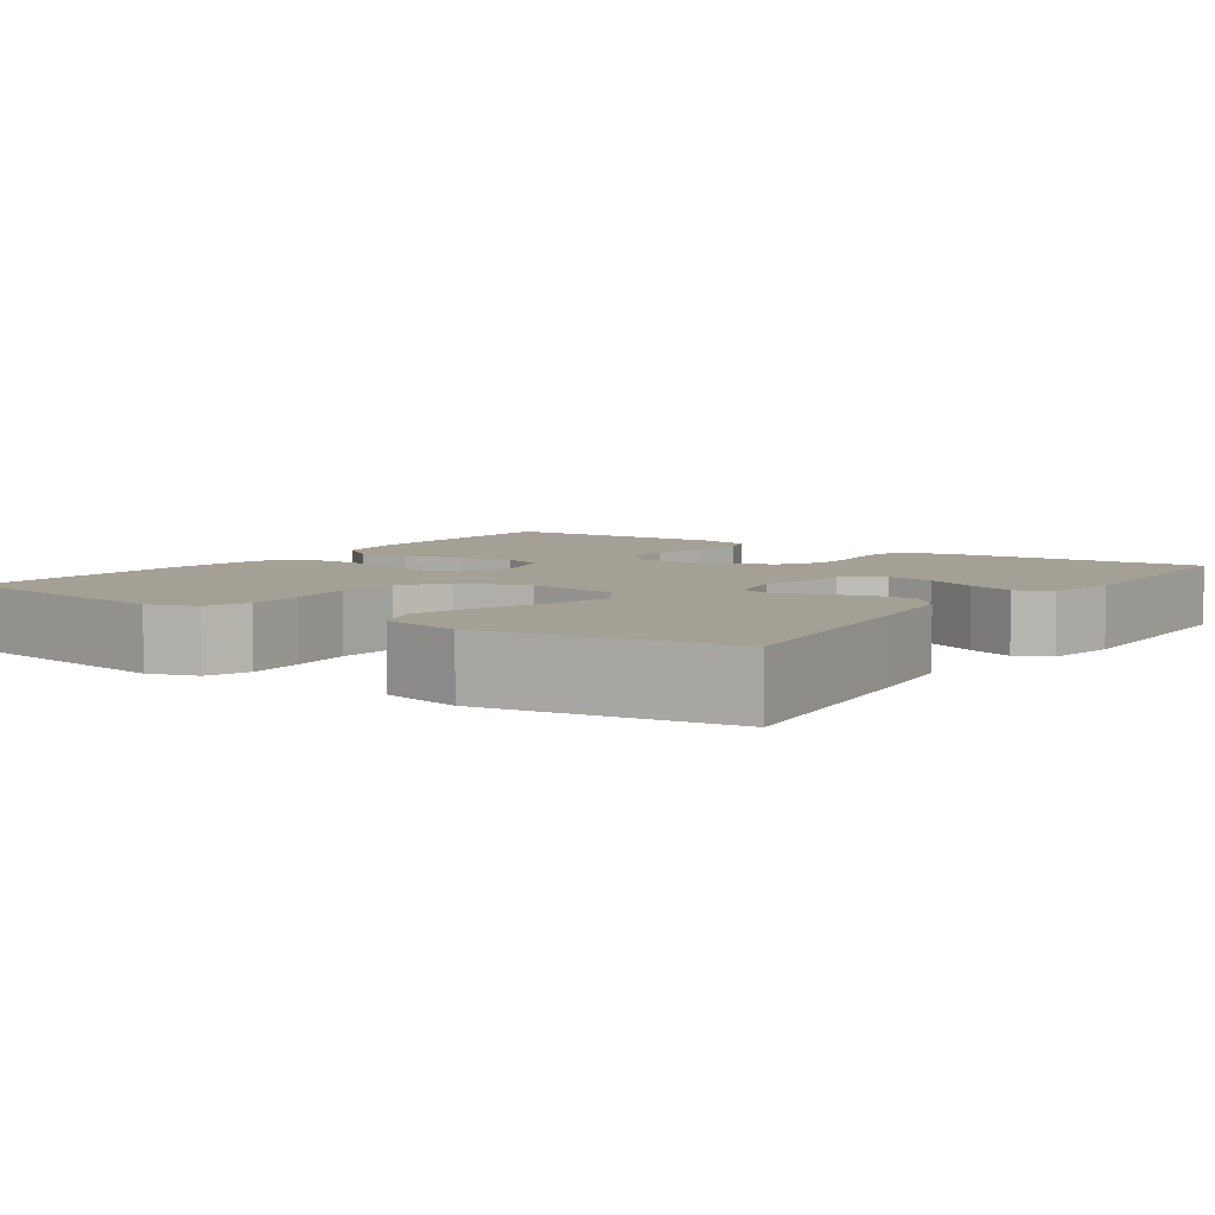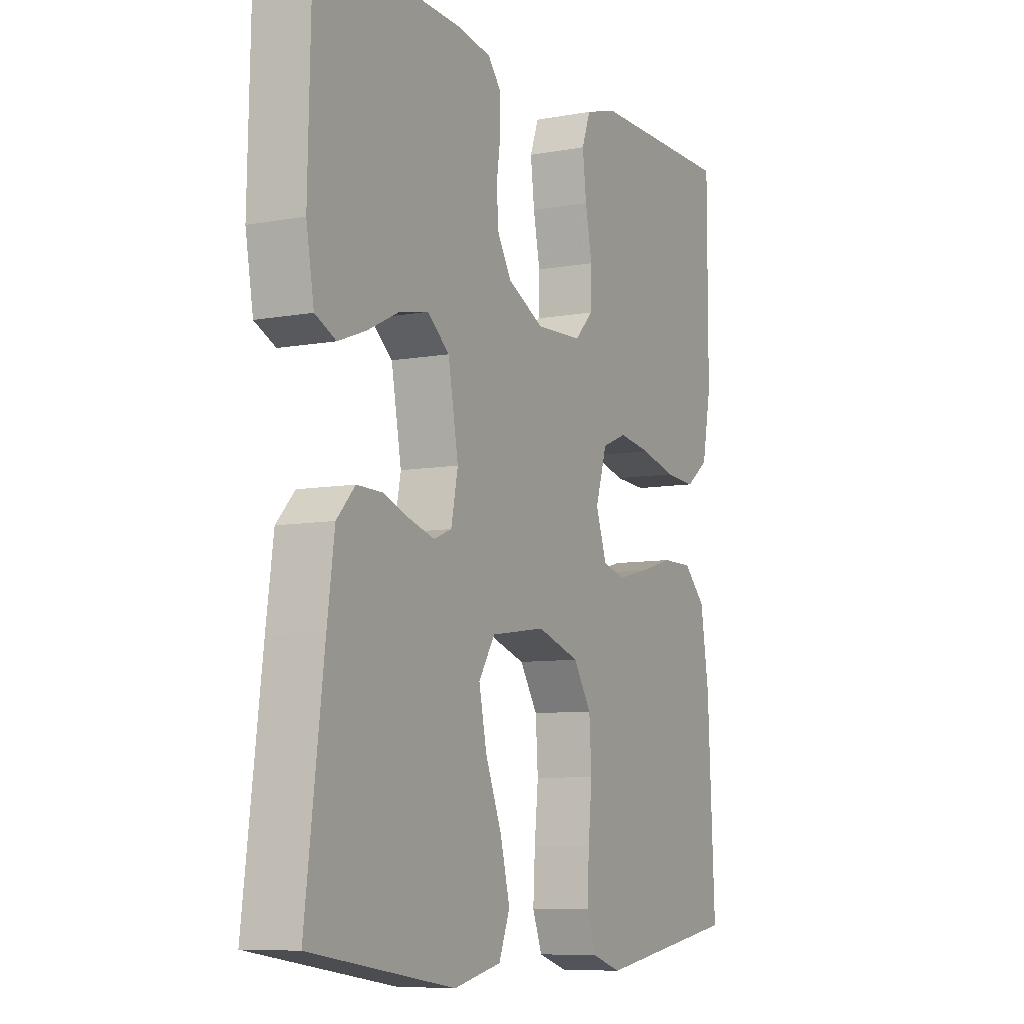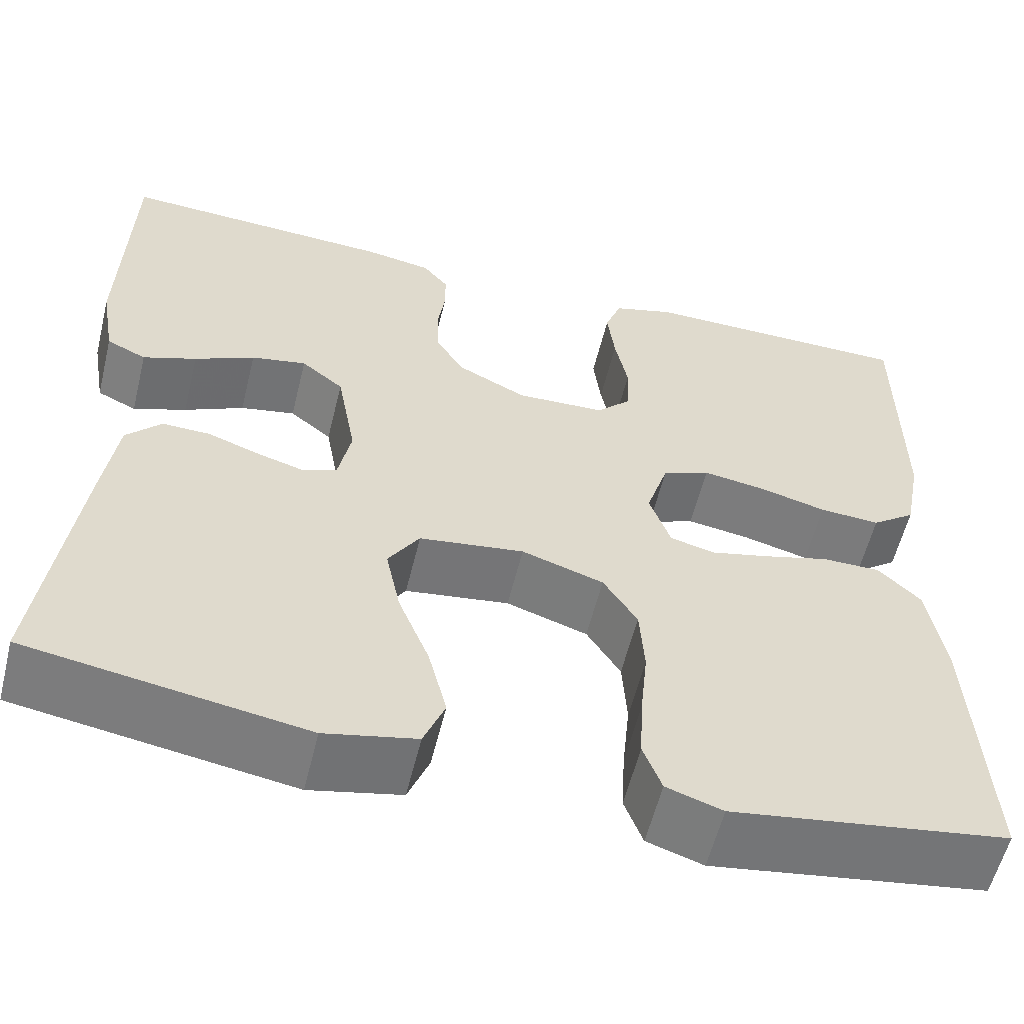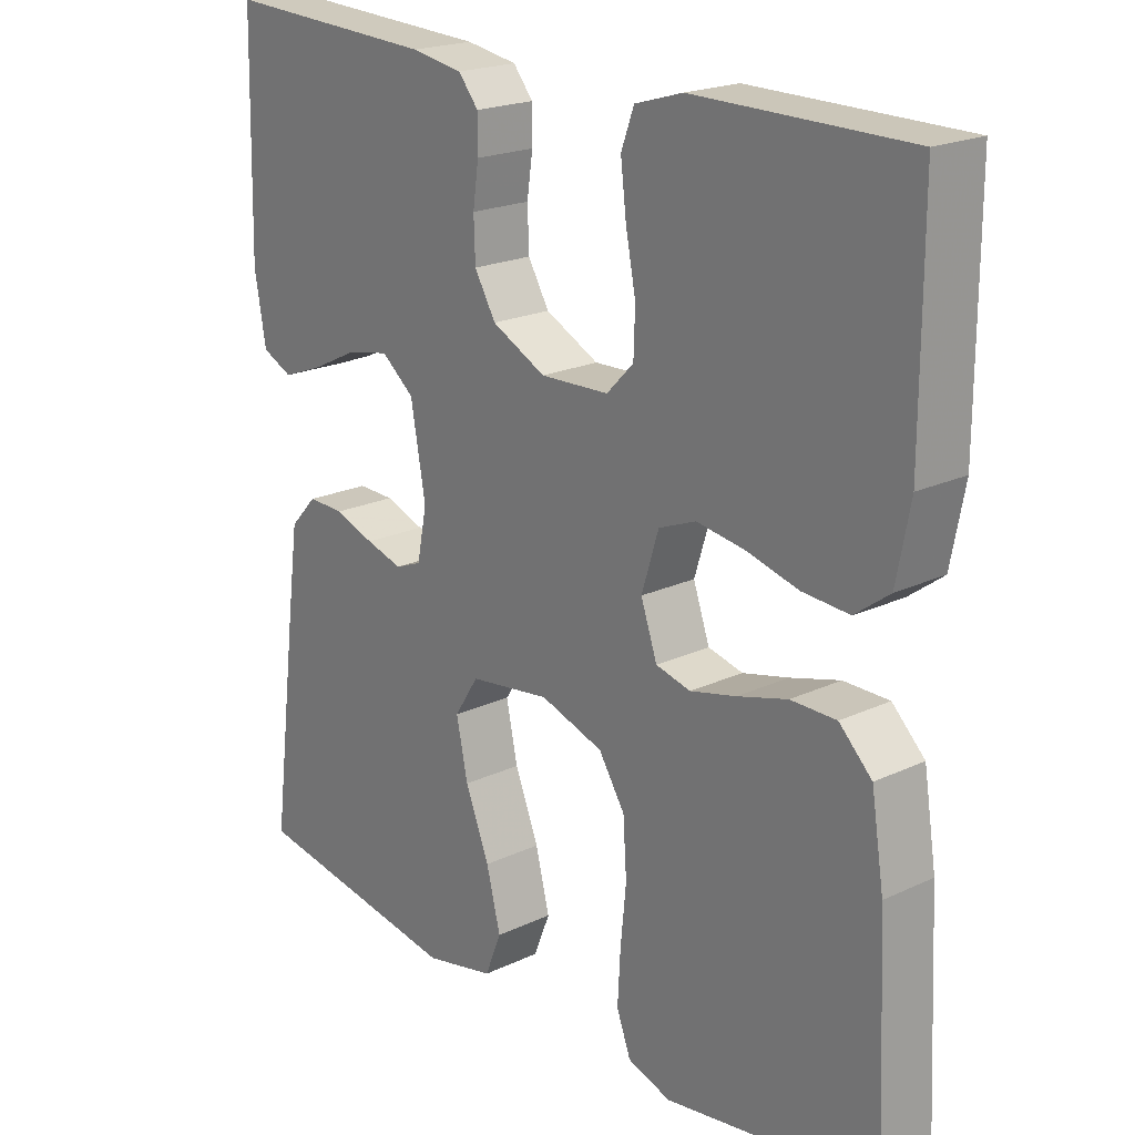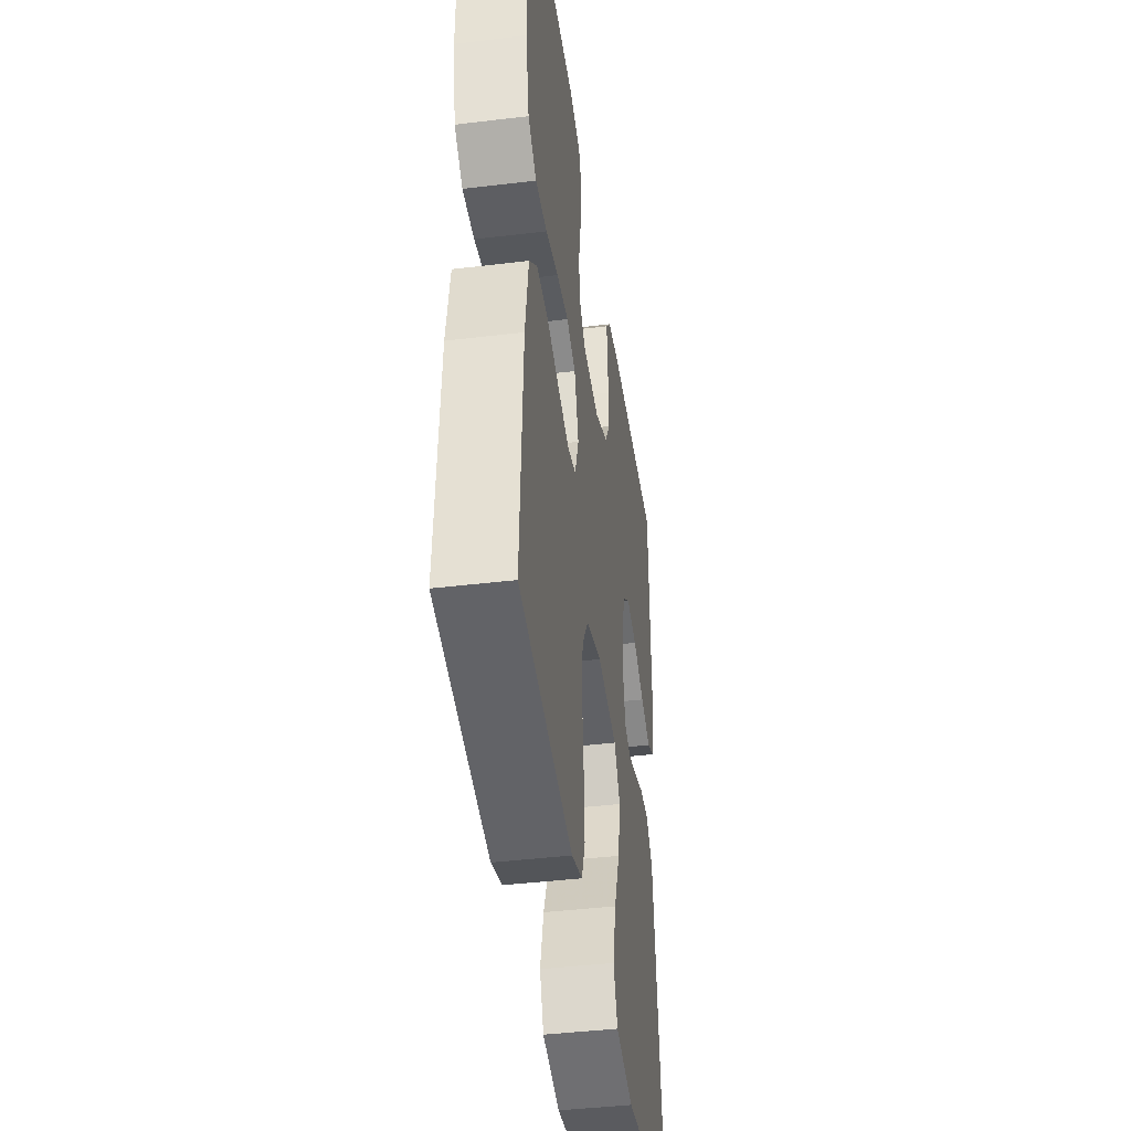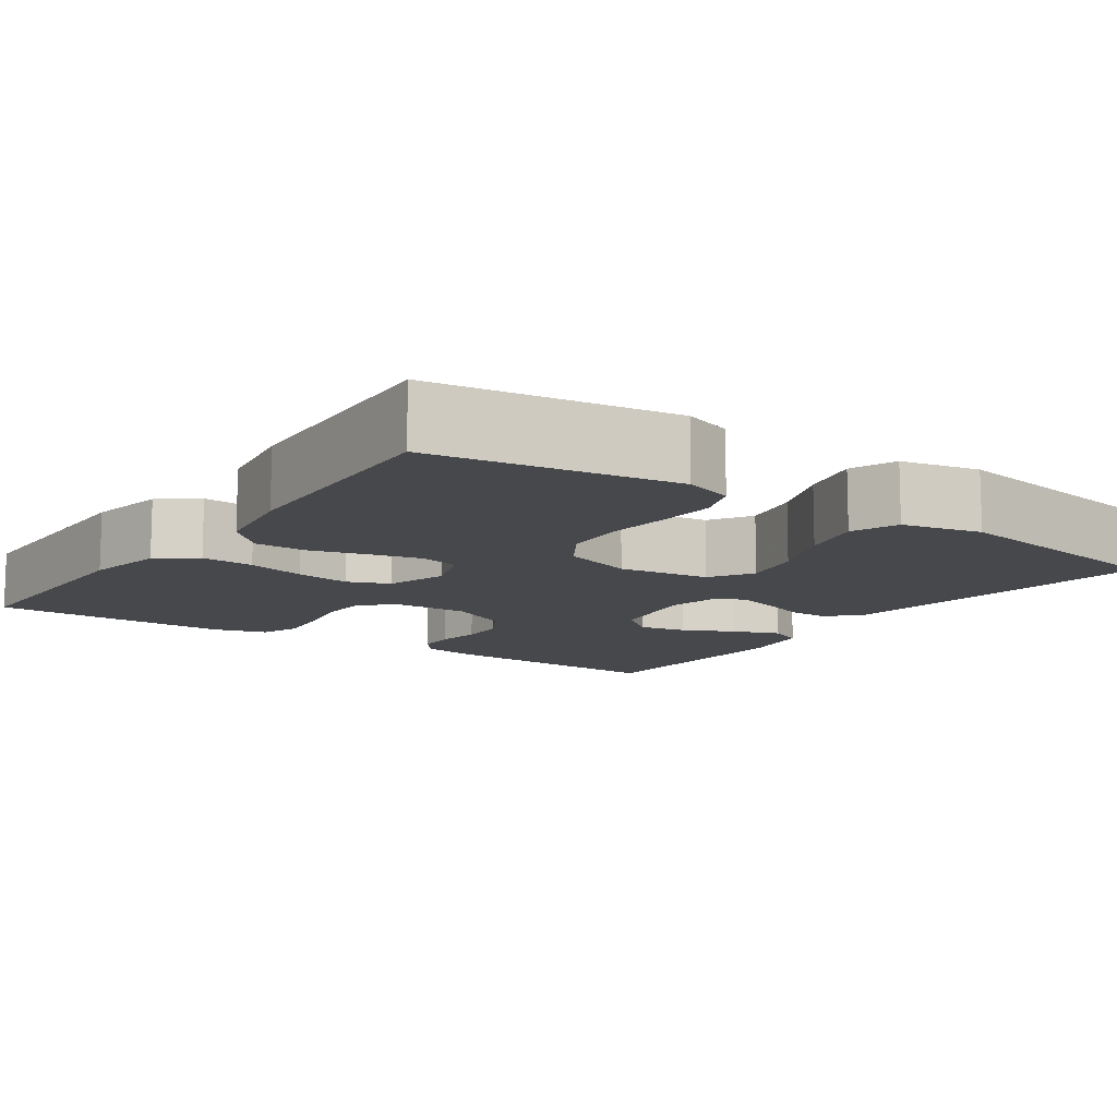
<metadata>
{"format":"obj","ext":"obj","renderer":"f3d","projection":"perspective","resolution":1024,"background":"white","views":[{"elev":5.8,"azim":-145.1,"up":"+Y"},{"elev":-8.0,"azim":-62.8,"up":"+Z"},{"elev":-58.1,"azim":-13.8,"up":"+Z"},{"elev":20.7,"azim":49.8,"up":"+Z"},{"elev":-42.5,"azim":98.2,"up":"+Z"},{"elev":-11.4,"azim":145.2,"up":"+Y"}]}
</metadata>
<code>
v -0.5 0.07 0.5
v -0.2 0.07 0.486
v -0.128 0.07 0.474
v -0.1 0.07 0.44
v -0.1 0.07 0.392
v -0.108 0.07 0.336
v -0.106 0.07 0.279
v -0.076 0.07 0.228
v 0 0.07 0.19
v 0.097 0.07 0.194
v 0.135 0.07 0.233
v 0.137 0.07 0.294
v 0.123 0.07 0.365
v 0.115 0.07 0.432
v 0.133 0.07 0.481
v 0.2 0.07 0.501
v 0.5 0.07 0.5
v 0.5 0.07 0.2
v 0.481 0.07 0.101
v 0.433 0.07 0.065
v 0.367 0.07 0.069
v 0.294 0.07 0.088
v 0.226 0.07 0.098
v 0.174 0.07 0.077
v 0.15 0.07 0
v 0.173 0.07 -0.066
v 0.222 0.07 -0.078
v 0.287 0.07 -0.062
v 0.357 0.07 -0.042
v 0.421 0.07 -0.042
v 0.467 0.07 -0.087
v 0.485 0.07 -0.2
v 0.5 0.07 -0.5
v 0.2 0.07 -0.546
v 0.139 0.07 -0.526
v 0.119 0.07 -0.473
v 0.123 0.07 -0.401
v 0.131 0.07 -0.321
v 0.126 0.07 -0.245
v 0.089 0.07 -0.187
v 0 0.07 -0.158
v -0.114 0.07 -0.174
v -0.148 0.07 -0.227
v -0.132 0.07 -0.304
v -0.098 0.07 -0.389
v -0.078 0.07 -0.468
v -0.101 0.07 -0.526
v -0.2 0.07 -0.548
v -0.5 0.07 -0.5
v -0.462 0.07 -0.2
v -0.447 0.07 -0.09
v -0.409 0.07 -0.049
v -0.357 0.07 -0.05
v -0.301 0.07 -0.07
v -0.249 0.07 -0.085
v -0.212 0.07 -0.07
v -0.198 0.07 0
v -0.219 0.07 0.117
v -0.265 0.07 0.154
v -0.325 0.07 0.142
v -0.39 0.07 0.11
v -0.448 0.07 0.088
v -0.491 0.07 0.108
v -0.507 0.07 0.2
v -0.5 0 0.5
v -0.2 0 0.486
v -0.128 0 0.474
v -0.1 0 0.44
v -0.1 0 0.392
v -0.108 0 0.336
v -0.106 0 0.279
v -0.076 0 0.228
v 0 0 0.19
v 0.097 0 0.194
v 0.135 0 0.233
v 0.137 0 0.294
v 0.123 0 0.365
v 0.115 0 0.432
v 0.133 0 0.481
v 0.2 0 0.501
v 0.5 0 0.5
v 0.5 0 0.2
v 0.481 0 0.101
v 0.433 0 0.065
v 0.367 0 0.069
v 0.294 0 0.088
v 0.226 0 0.098
v 0.174 0 0.077
v 0.15 0 0
v 0.173 0 -0.066
v 0.222 0 -0.078
v 0.287 0 -0.062
v 0.357 0 -0.042
v 0.421 0 -0.042
v 0.467 0 -0.087
v 0.485 0 -0.2
v 0.5 0 -0.5
v 0.2 0 -0.546
v 0.139 0 -0.526
v 0.119 0 -0.473
v 0.123 0 -0.401
v 0.131 0 -0.321
v 0.126 0 -0.245
v 0.089 0 -0.187
v 0 0 -0.158
v -0.114 0 -0.174
v -0.148 0 -0.227
v -0.132 0 -0.304
v -0.098 0 -0.389
v -0.078 0 -0.468
v -0.101 0 -0.526
v -0.2 0 -0.548
v -0.5 0 -0.5
v -0.462 0 -0.2
v -0.447 0 -0.09
v -0.409 0 -0.049
v -0.357 0 -0.05
v -0.301 0 -0.07
v -0.249 0 -0.085
v -0.212 0 -0.07
v -0.198 0 0
v -0.219 0 0.117
v -0.265 0 0.154
v -0.325 0 0.142
v -0.39 0 0.11
v -0.448 0 0.088
v -0.491 0 0.108
v -0.507 0 0.2
f 4 5 6
f 3 4 6
f 2 3 6
f 1 2 6
f 64 1 6
f 63 64 6
f 62 63 6
f 61 62 6
f 60 61 6
f 59 60 6 7
f 58 59 7 8
f 57 58 8 9
f 56 57 9 10
f 52 53 54
f 51 52 54
f 50 51 54
f 49 50 54
f 48 49 54
f 47 48 54
f 46 47 54
f 45 46 54
f 44 45 54
f 43 44 54 55
f 42 43 55 56
f 36 37 38
f 35 36 38
f 34 35 38
f 33 34 38
f 32 33 38
f 31 32 38
f 30 31 38
f 29 30 38
f 28 29 38
f 27 28 38 39
f 26 27 39 40
f 20 21 22
f 19 20 22
f 18 19 22
f 17 18 22
f 16 17 22
f 15 16 22
f 14 15 22
f 13 14 22
f 12 13 22
f 11 12 22 23
f 10 11 23 24
f 10 24 25
f 56 10 25
f 42 56 25
f 41 42 25
f 25 26 40 41
f 70 69 68
f 70 68 67
f 70 67 66
f 70 66 65
f 70 65 128
f 70 128 127
f 70 127 126
f 70 126 125
f 70 125 124
f 71 70 124 123
f 72 71 123 122
f 73 72 122 121
f 74 73 121 120
f 118 117 116
f 118 116 115
f 118 115 114
f 118 114 113
f 118 113 112
f 118 112 111
f 118 111 110
f 118 110 109
f 118 109 108
f 119 118 108 107
f 120 119 107 106
f 102 101 100
f 102 100 99
f 102 99 98
f 102 98 97
f 102 97 96
f 102 96 95
f 102 95 94
f 102 94 93
f 102 93 92
f 103 102 92 91
f 104 103 91 90
f 86 85 84
f 86 84 83
f 86 83 82
f 86 82 81
f 86 81 80
f 86 80 79
f 86 79 78
f 86 78 77
f 86 77 76
f 87 86 76 75
f 88 87 75 74
f 89 88 74
f 89 74 120
f 89 120 106
f 89 106 105
f 105 104 90 89
f 1 65 66 2
f 2 66 67 3
f 3 67 68 4
f 4 68 69 5
f 5 69 70 6
f 6 70 71 7
f 7 71 72 8
f 8 72 73 9
f 9 73 74 10
f 10 74 75 11
f 11 75 76 12
f 12 76 77 13
f 13 77 78 14
f 14 78 79 15
f 15 79 80 16
f 16 80 81 17
f 17 81 82 18
f 18 82 83 19
f 19 83 84 20
f 20 84 85 21
f 21 85 86 22
f 22 86 87 23
f 23 87 88 24
f 24 88 89 25
f 25 89 90 26
f 26 90 91 27
f 27 91 92 28
f 28 92 93 29
f 29 93 94 30
f 30 94 95 31
f 31 95 96 32
f 32 96 97 33
f 33 97 98 34
f 34 98 99 35
f 35 99 100 36
f 36 100 101 37
f 37 101 102 38
f 38 102 103 39
f 39 103 104 40
f 40 104 105 41
f 41 105 106 42
f 42 106 107 43
f 43 107 108 44
f 44 108 109 45
f 45 109 110 46
f 46 110 111 47
f 47 111 112 48
f 48 112 113 49
f 49 113 114 50
f 50 114 115 51
f 51 115 116 52
f 52 116 117 53
f 53 117 118 54
f 54 118 119 55
f 55 119 120 56
f 56 120 121 57
f 57 121 122 58
f 58 122 123 59
f 59 123 124 60
f 60 124 125 61
f 61 125 126 62
f 62 126 127 63
f 63 127 128 64
f 64 128 65 1

</code>
